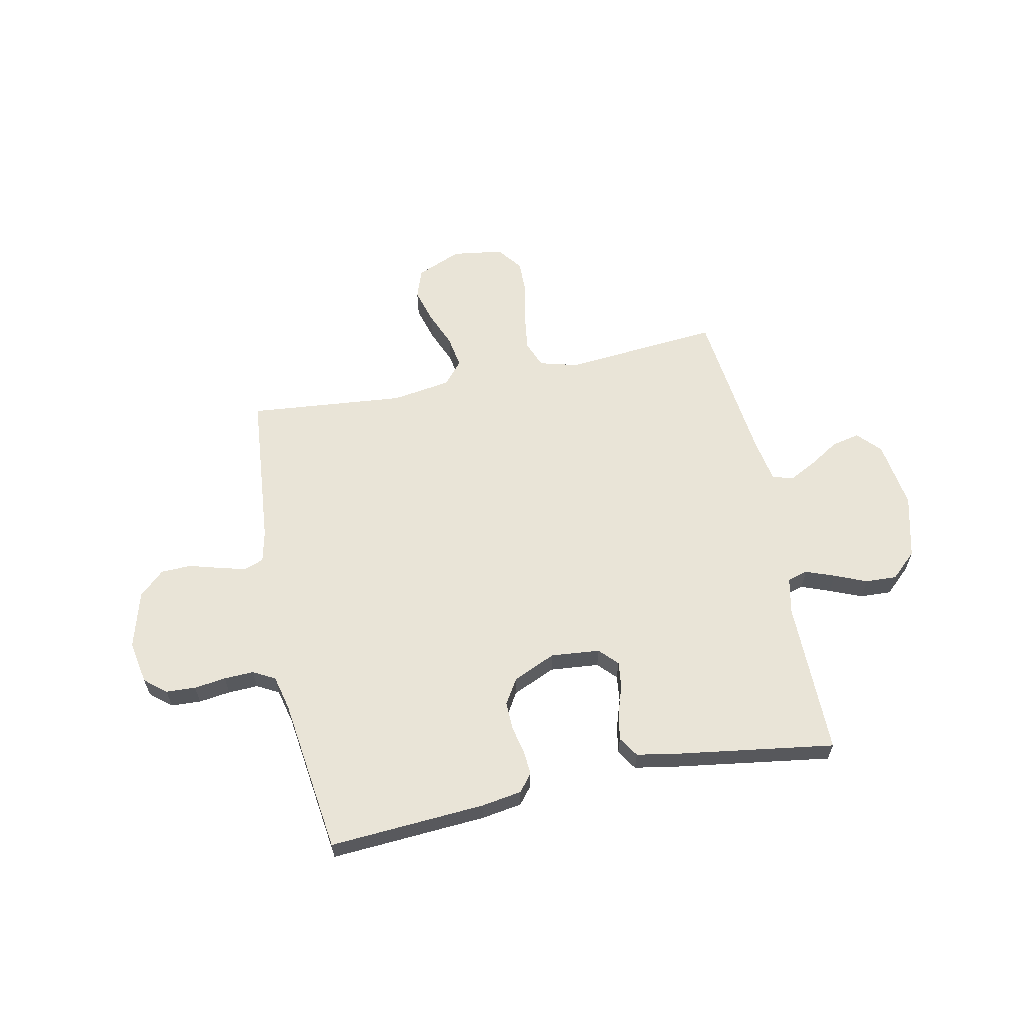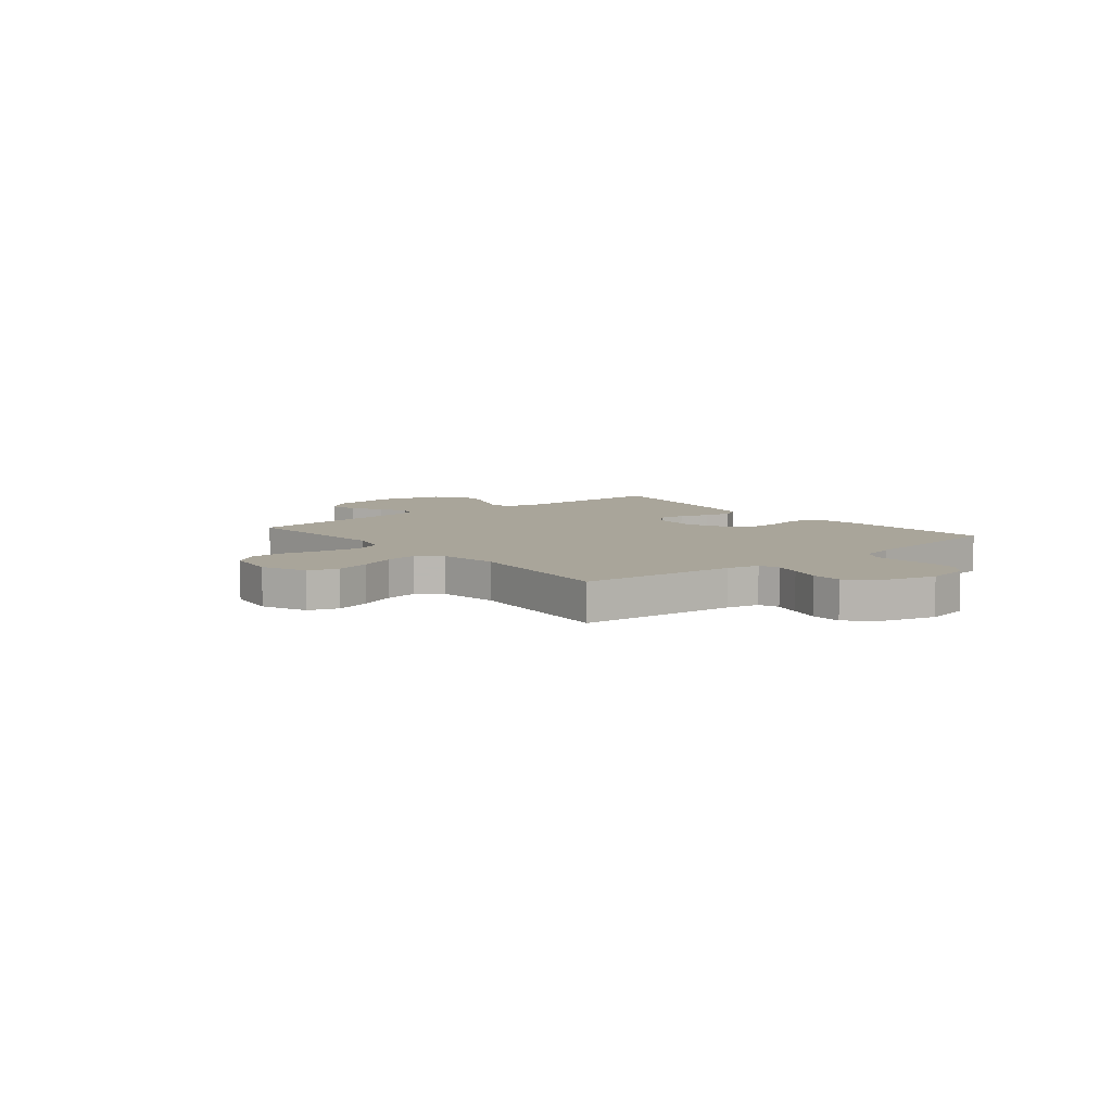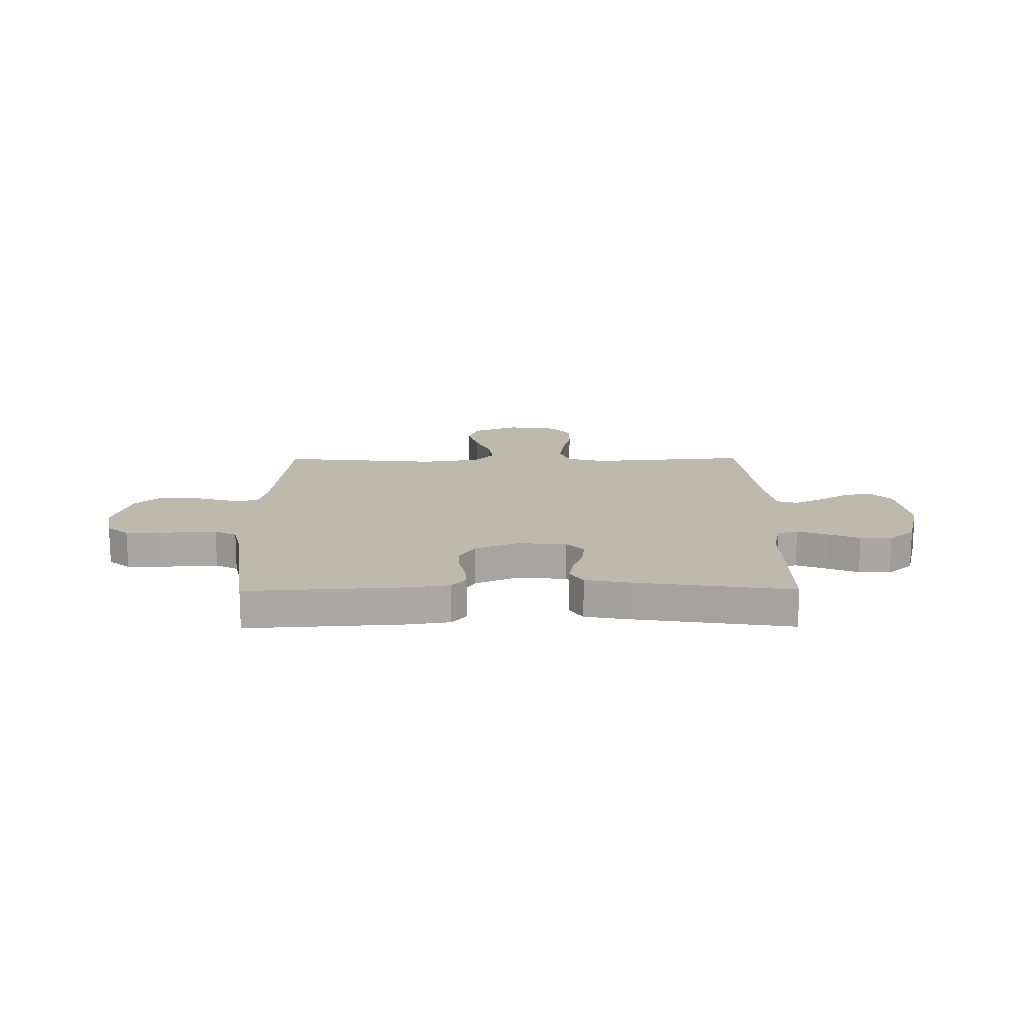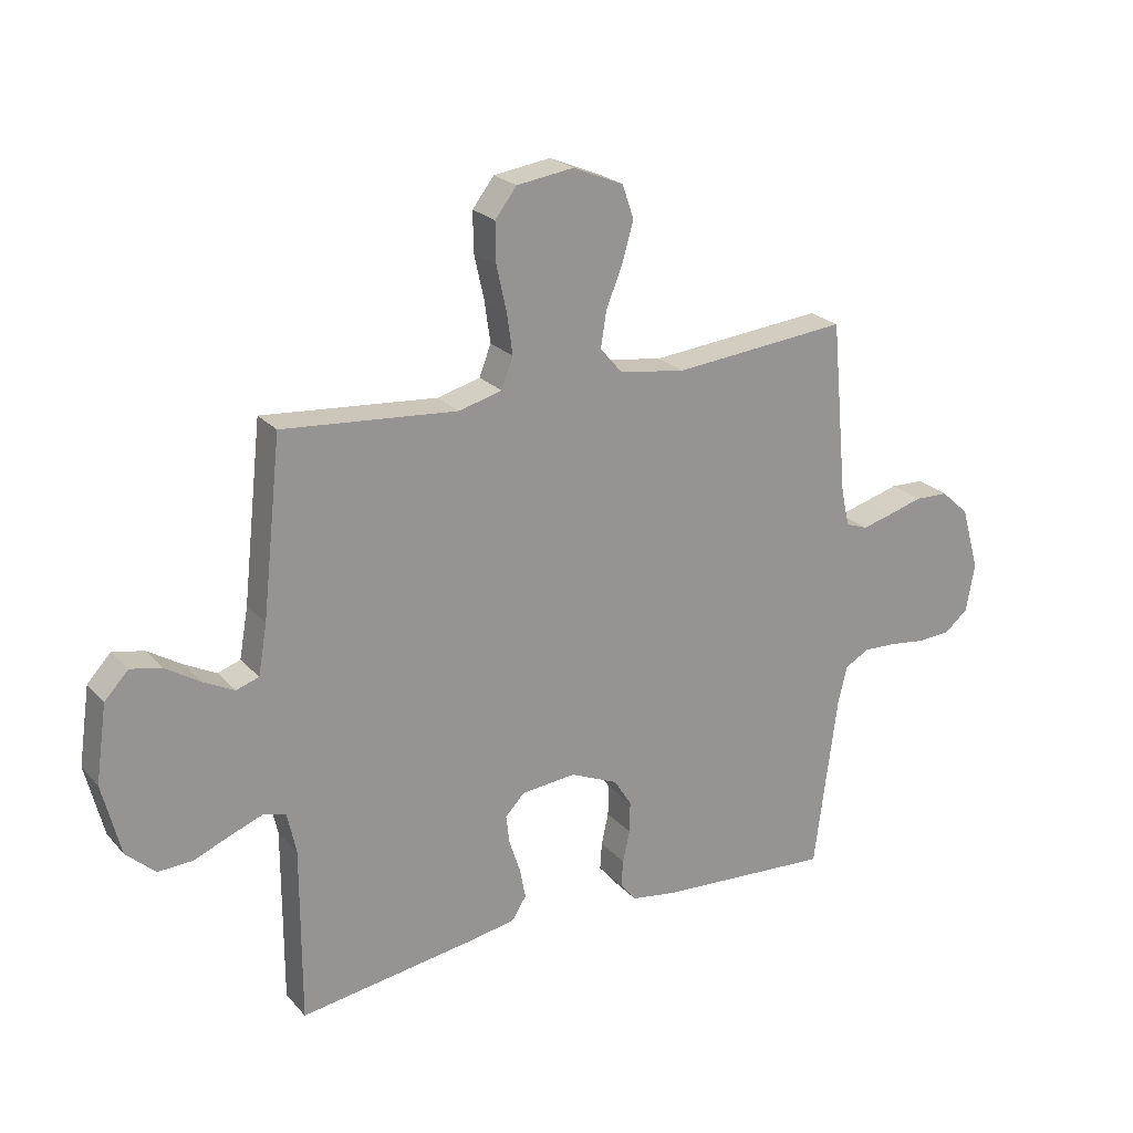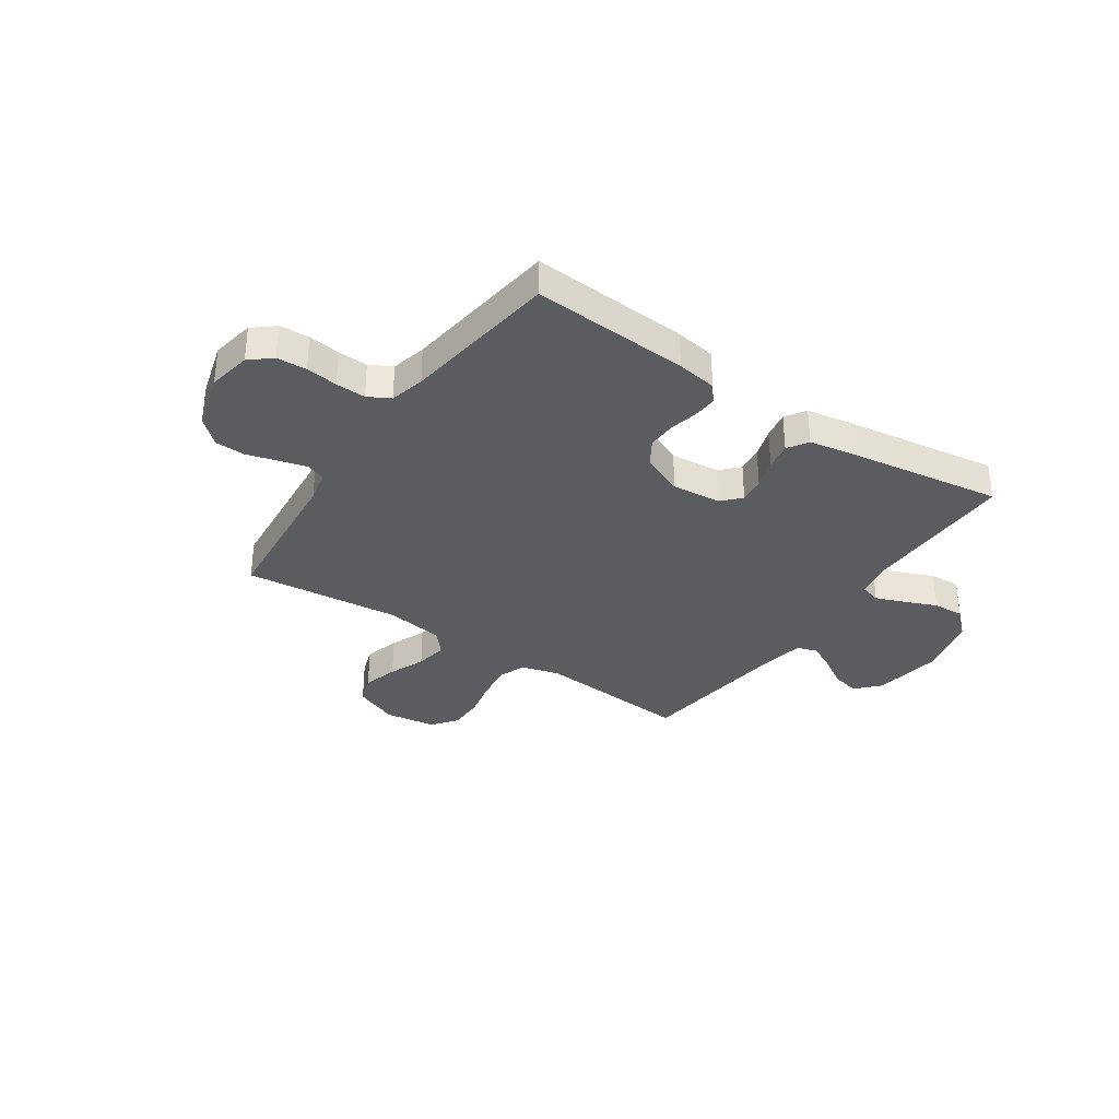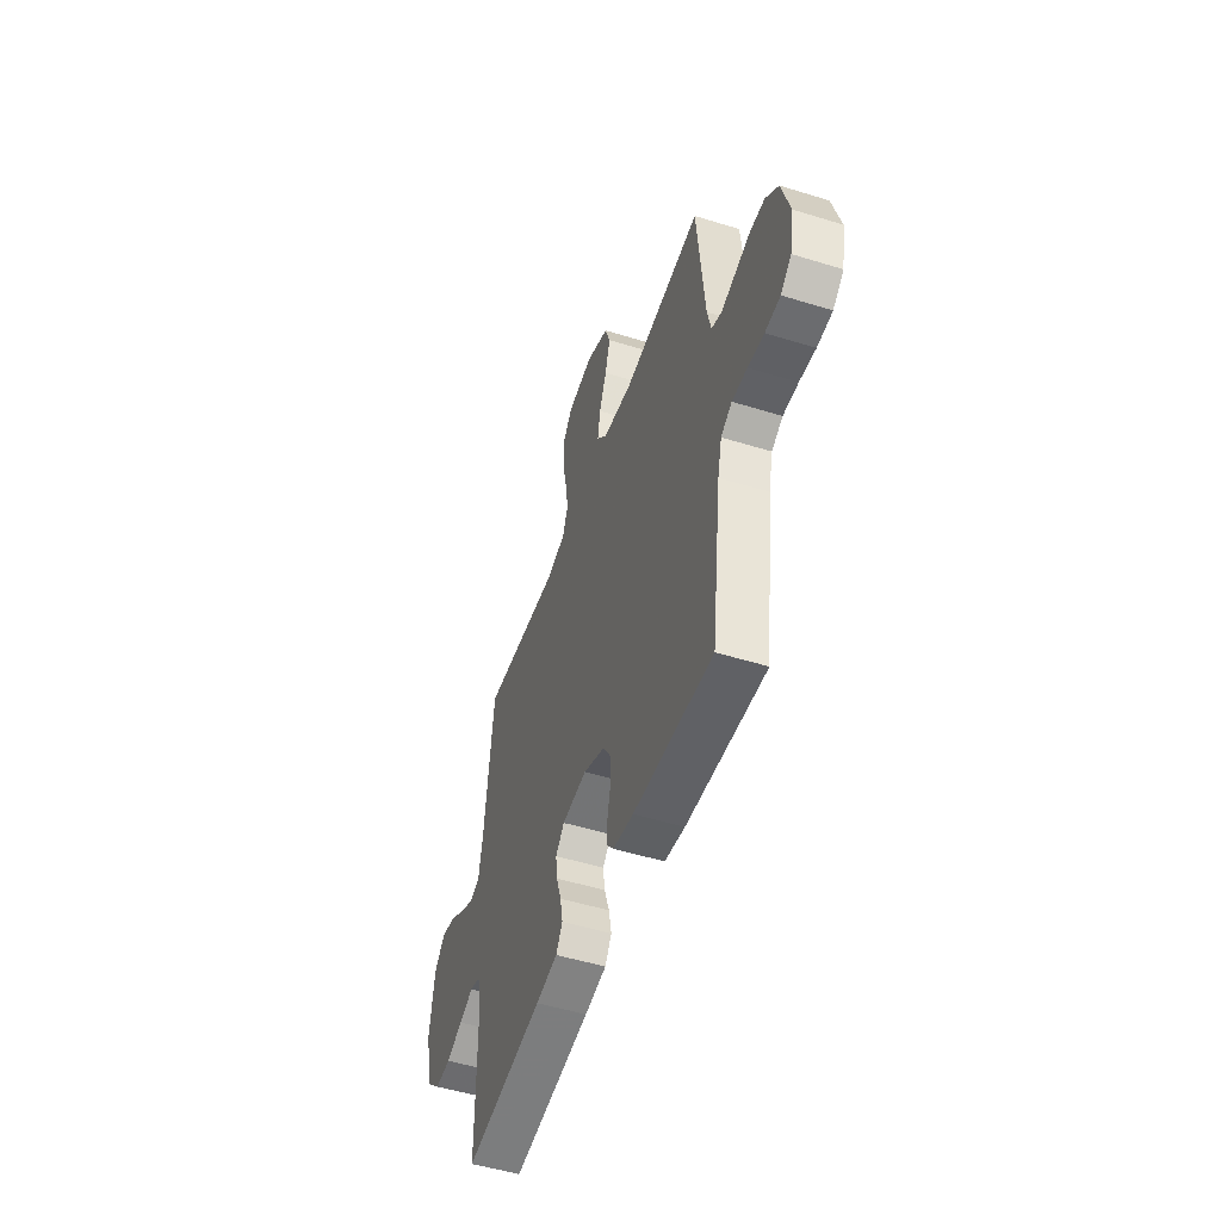
<metadata>
{"format":"obj","ext":"obj","renderer":"f3d","projection":"perspective","resolution":1024,"background":"white","views":[{"elev":61.2,"azim":168.2,"up":"+Y"},{"elev":7.5,"azim":50.6,"up":"+Y"},{"elev":15.2,"azim":179.5,"up":"+Y"},{"elev":23.0,"azim":-30.4,"up":"+Z"},{"elev":-33.6,"azim":145.7,"up":"+Y"},{"elev":-50.7,"azim":71.3,"up":"+Z"}]}
</metadata>
<code>
v 0.5 0.07 0.5
v 0.528 0.07 0.2
v 0.542 0.07 0.138
v 0.58 0.07 0.124
v 0.632 0.07 0.138
v 0.691 0.07 0.155
v 0.749 0.07 0.153
v 0.797 0.07 0.109
v 0.828 0.07 0
v 0.813 0.07 -0.083
v 0.772 0.07 -0.117
v 0.715 0.07 -0.12
v 0.654 0.07 -0.112
v 0.597 0.07 -0.11
v 0.555 0.07 -0.133
v 0.539 0.07 -0.2
v 0.5 0.07 -0.5
v 0.2 0.07 -0.481
v 0.123 0.07 -0.469
v 0.096 0.07 -0.436
v 0.099 0.07 -0.389
v 0.111 0.07 -0.335
v 0.112 0.07 -0.281
v 0.082 0.07 -0.233
v 0 0.07 -0.197
v -0.094 0.07 -0.206
v -0.127 0.07 -0.241
v -0.121 0.07 -0.291
v -0.102 0.07 -0.348
v -0.092 0.07 -0.401
v -0.117 0.07 -0.44
v -0.2 0.07 -0.455
v -0.5 0.07 -0.5
v -0.5 0.07 -0.2
v -0.515 0.07 -0.13
v -0.554 0.07 -0.119
v -0.609 0.07 -0.14
v -0.671 0.07 -0.166
v -0.731 0.07 -0.169
v -0.781 0.07 -0.123
v -0.812 0.07 0
v -0.793 0.07 0.132
v -0.752 0.07 0.176
v -0.698 0.07 0.164
v -0.64 0.07 0.128
v -0.587 0.07 0.101
v -0.548 0.07 0.114
v -0.533 0.07 0.2
v -0.5 0.07 0.5
v -0.2 0.07 0.475
v -0.127 0.07 0.495
v -0.107 0.07 0.547
v -0.117 0.07 0.618
v -0.134 0.07 0.694
v -0.135 0.07 0.762
v -0.098 0.07 0.81
v 0 0.07 0.824
v 0.086 0.07 0.788
v 0.106 0.07 0.731
v 0.087 0.07 0.663
v 0.059 0.07 0.594
v 0.049 0.07 0.532
v 0.087 0.07 0.488
v 0.2 0.07 0.471
v 0.5 0 0.5
v 0.528 0 0.2
v 0.542 0 0.138
v 0.58 0 0.124
v 0.632 0 0.138
v 0.691 0 0.155
v 0.749 0 0.153
v 0.797 0 0.109
v 0.828 0 0
v 0.813 0 -0.083
v 0.772 0 -0.117
v 0.715 0 -0.12
v 0.654 0 -0.112
v 0.597 0 -0.11
v 0.555 0 -0.133
v 0.539 0 -0.2
v 0.5 0 -0.5
v 0.2 0 -0.481
v 0.123 0 -0.469
v 0.096 0 -0.436
v 0.099 0 -0.389
v 0.111 0 -0.335
v 0.112 0 -0.281
v 0.082 0 -0.233
v 0 0 -0.197
v -0.094 0 -0.206
v -0.127 0 -0.241
v -0.121 0 -0.291
v -0.102 0 -0.348
v -0.092 0 -0.401
v -0.117 0 -0.44
v -0.2 0 -0.455
v -0.5 0 -0.5
v -0.5 0 -0.2
v -0.515 0 -0.13
v -0.554 0 -0.119
v -0.609 0 -0.14
v -0.671 0 -0.166
v -0.731 0 -0.169
v -0.781 0 -0.123
v -0.812 0 0
v -0.793 0 0.132
v -0.752 0 0.176
v -0.698 0 0.164
v -0.64 0 0.128
v -0.587 0 0.101
v -0.548 0 0.114
v -0.533 0 0.2
v -0.5 0 0.5
v -0.2 0 0.475
v -0.127 0 0.495
v -0.107 0 0.547
v -0.117 0 0.618
v -0.134 0 0.694
v -0.135 0 0.762
v -0.098 0 0.81
v 0 0 0.824
v 0.086 0 0.788
v 0.106 0 0.731
v 0.087 0 0.663
v 0.059 0 0.594
v 0.049 0 0.532
v 0.087 0 0.488
v 0.2 0 0.471
f 58 59 60 61
f 58 61 62
f 57 58 62
f 56 57 62
f 53 54 55 56
f 52 53 56 62
f 51 52 62 63
f 48 49 50
f 47 48 50 51
f 42 43 44 45
f 42 45 46
f 41 42 46
f 40 41 46 47
f 37 38 39 40
f 36 37 40 47
f 31 32 33 34
f 31 34 35
f 28 29 30 31
f 27 28 31 35
f 26 27 35
f 25 26 35 36
f 19 20 21 22
f 19 22 23
f 16 17 18 19
f 15 16 19 23
f 14 15 23 24
f 10 11 12 13
f 10 13 14
f 9 10 14
f 5 6 7 8
f 4 5 8 9
f 3 4 9 14
f 64 1 2
f 25 36 47 51
f 25 51 63 64
f 14 24 25 64
f 2 3 14 64
f 125 124 123 122
f 126 125 122
f 126 122 121
f 126 121 120
f 120 119 118 117
f 126 120 117 116
f 127 126 116 115
f 114 113 112
f 115 114 112 111
f 109 108 107 106
f 110 109 106
f 110 106 105
f 111 110 105 104
f 104 103 102 101
f 111 104 101 100
f 98 97 96 95
f 99 98 95
f 95 94 93 92
f 99 95 92 91
f 99 91 90
f 100 99 90 89
f 86 85 84 83
f 87 86 83
f 83 82 81 80
f 87 83 80 79
f 88 87 79 78
f 77 76 75 74
f 78 77 74
f 78 74 73
f 72 71 70 69
f 73 72 69 68
f 78 73 68 67
f 66 65 128
f 115 111 100 89
f 128 127 115 89
f 128 89 88 78
f 128 78 67 66
f 1 65 66 2
f 2 66 67 3
f 3 67 68 4
f 4 68 69 5
f 5 69 70 6
f 6 70 71 7
f 7 71 72 8
f 8 72 73 9
f 9 73 74 10
f 10 74 75 11
f 11 75 76 12
f 12 76 77 13
f 13 77 78 14
f 14 78 79 15
f 15 79 80 16
f 16 80 81 17
f 17 81 82 18
f 18 82 83 19
f 19 83 84 20
f 20 84 85 21
f 21 85 86 22
f 22 86 87 23
f 23 87 88 24
f 24 88 89 25
f 25 89 90 26
f 26 90 91 27
f 27 91 92 28
f 28 92 93 29
f 29 93 94 30
f 30 94 95 31
f 31 95 96 32
f 32 96 97 33
f 33 97 98 34
f 34 98 99 35
f 35 99 100 36
f 36 100 101 37
f 37 101 102 38
f 38 102 103 39
f 39 103 104 40
f 40 104 105 41
f 41 105 106 42
f 42 106 107 43
f 43 107 108 44
f 44 108 109 45
f 45 109 110 46
f 46 110 111 47
f 47 111 112 48
f 48 112 113 49
f 49 113 114 50
f 50 114 115 51
f 51 115 116 52
f 52 116 117 53
f 53 117 118 54
f 54 118 119 55
f 55 119 120 56
f 56 120 121 57
f 57 121 122 58
f 58 122 123 59
f 59 123 124 60
f 60 124 125 61
f 61 125 126 62
f 62 126 127 63
f 63 127 128 64
f 64 128 65 1

</code>
